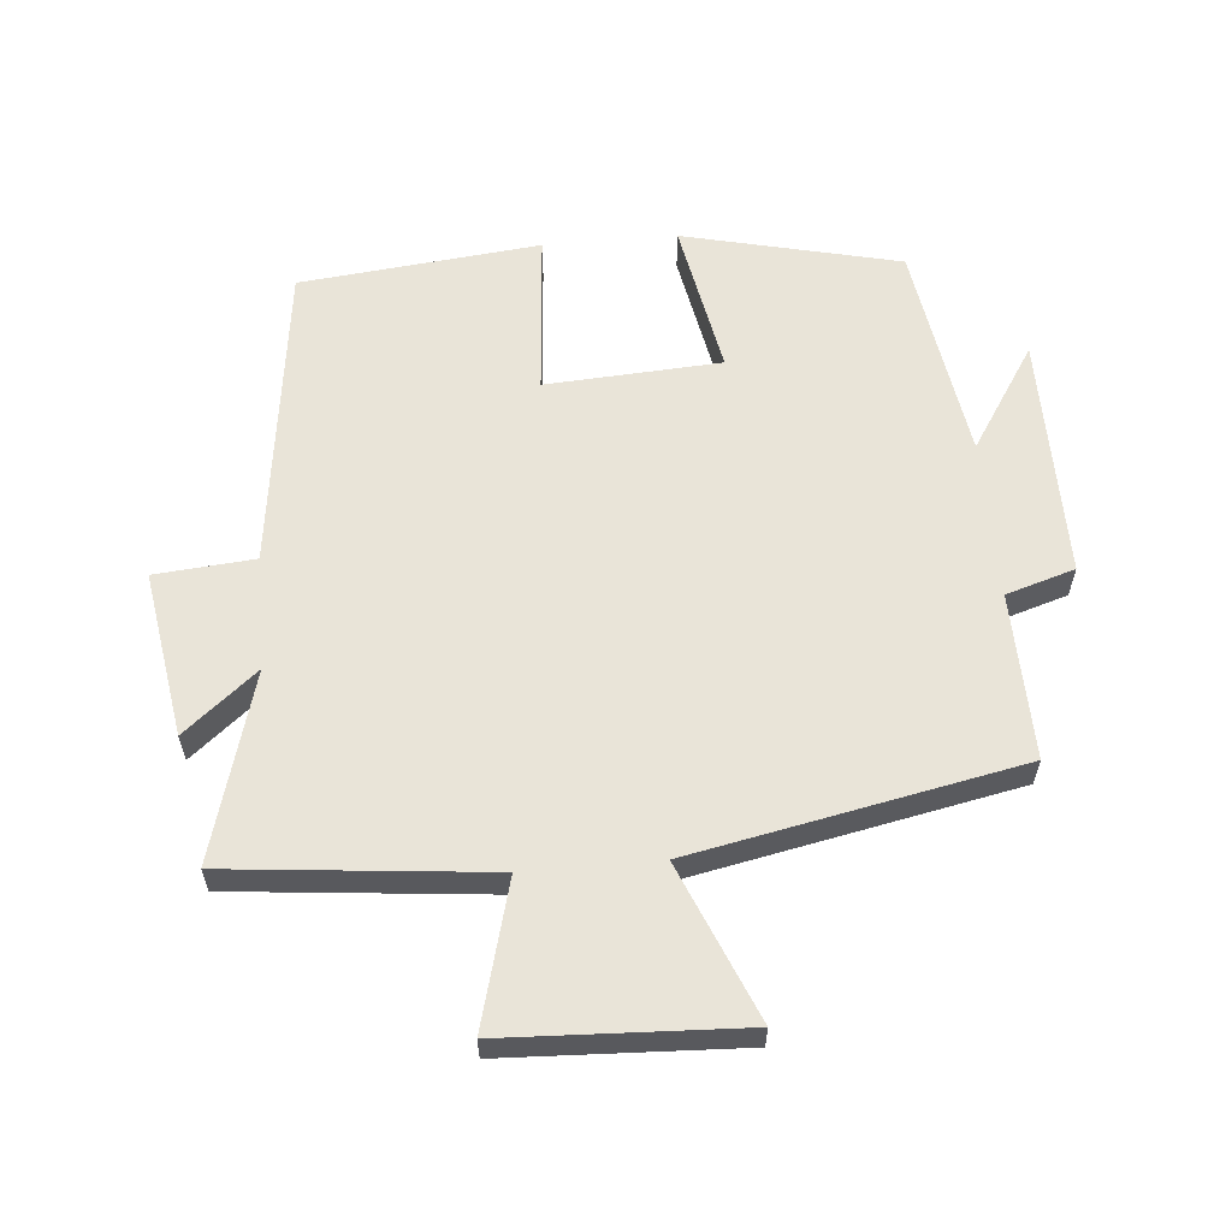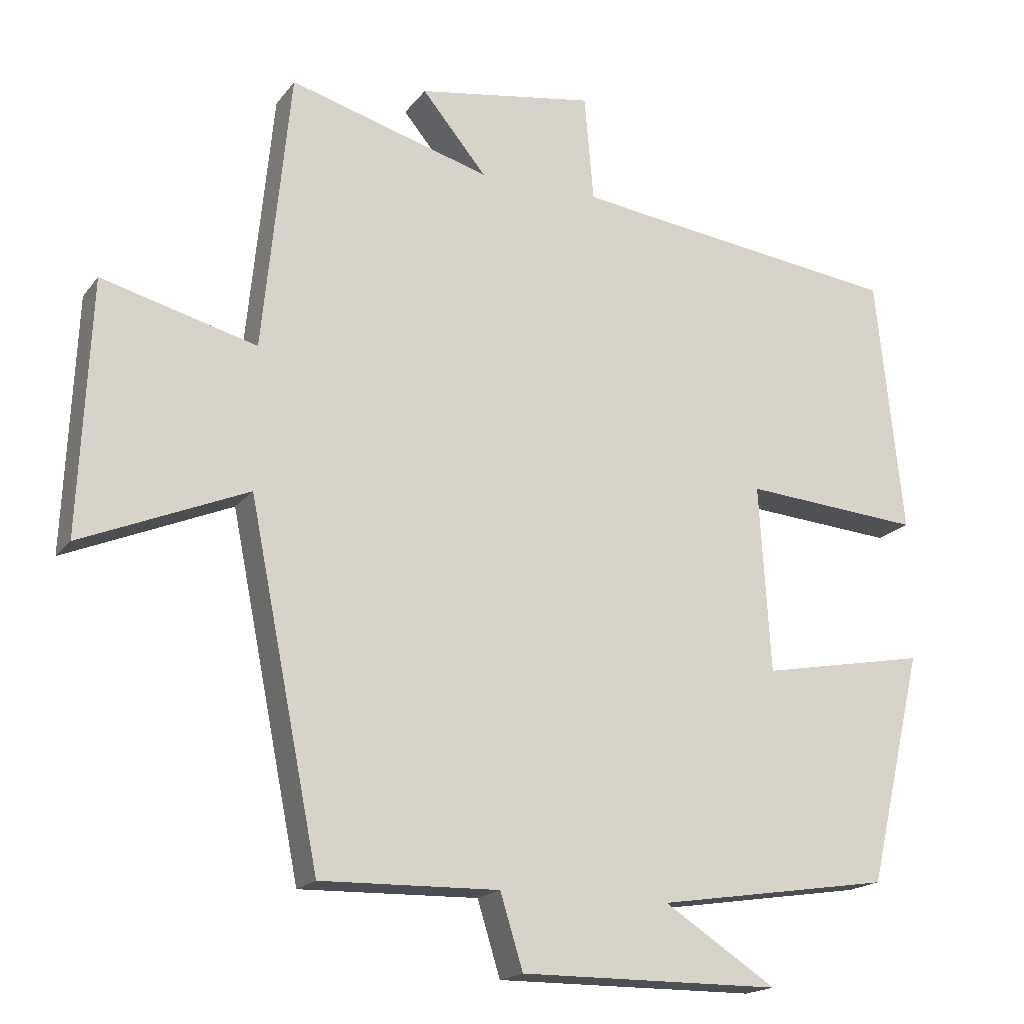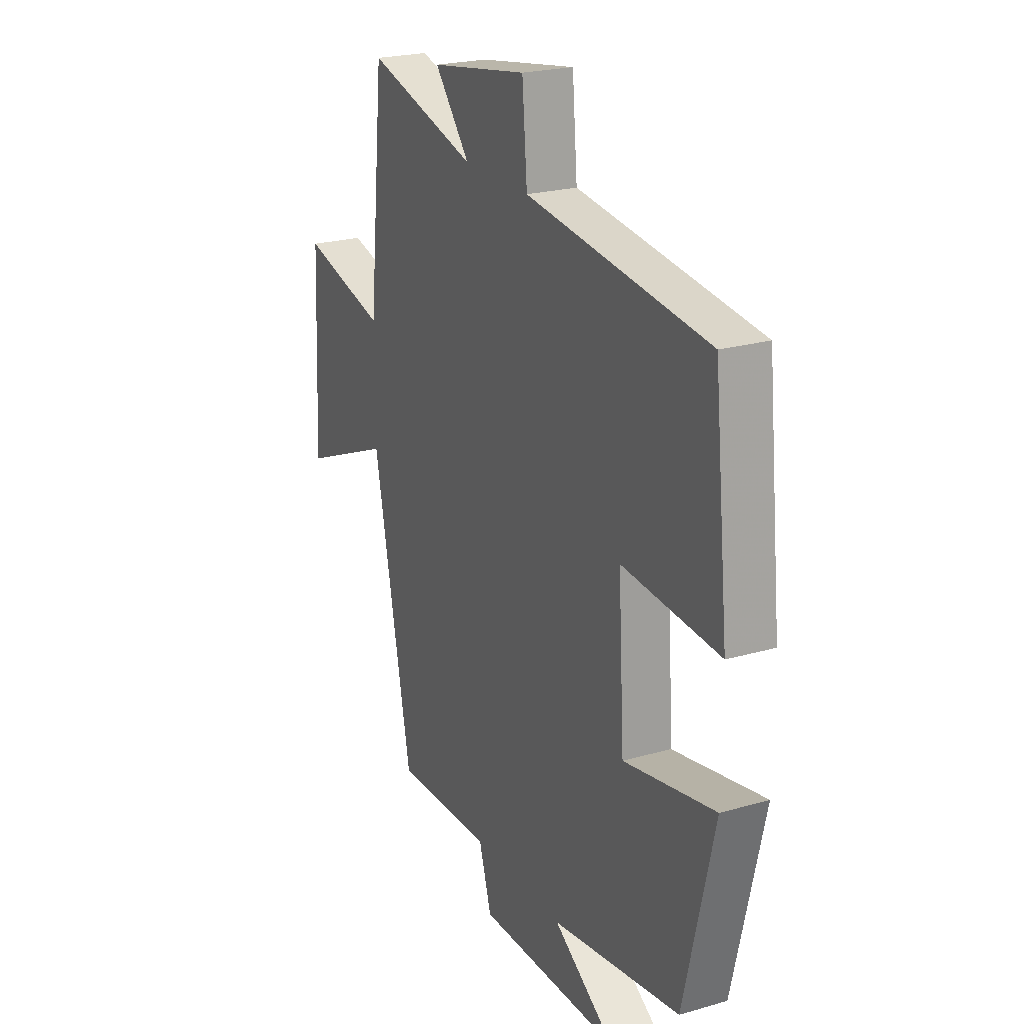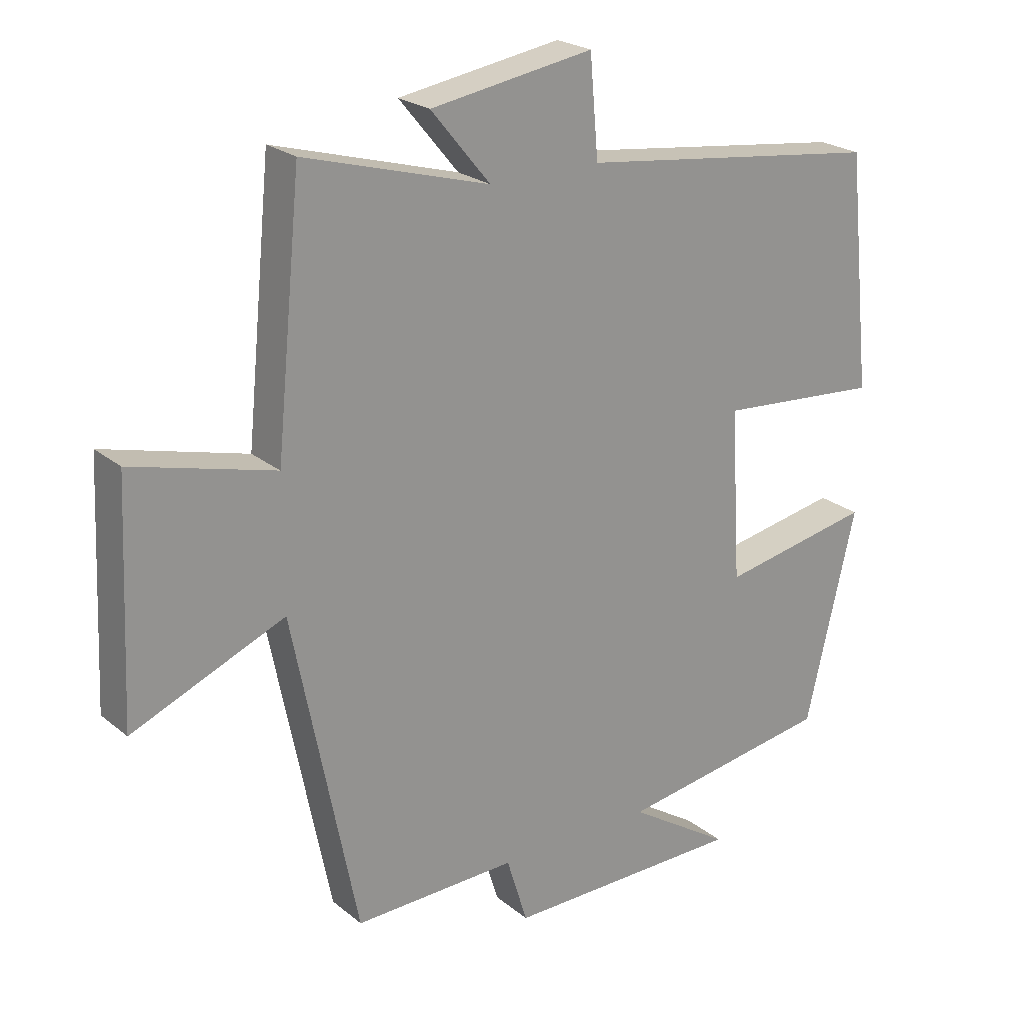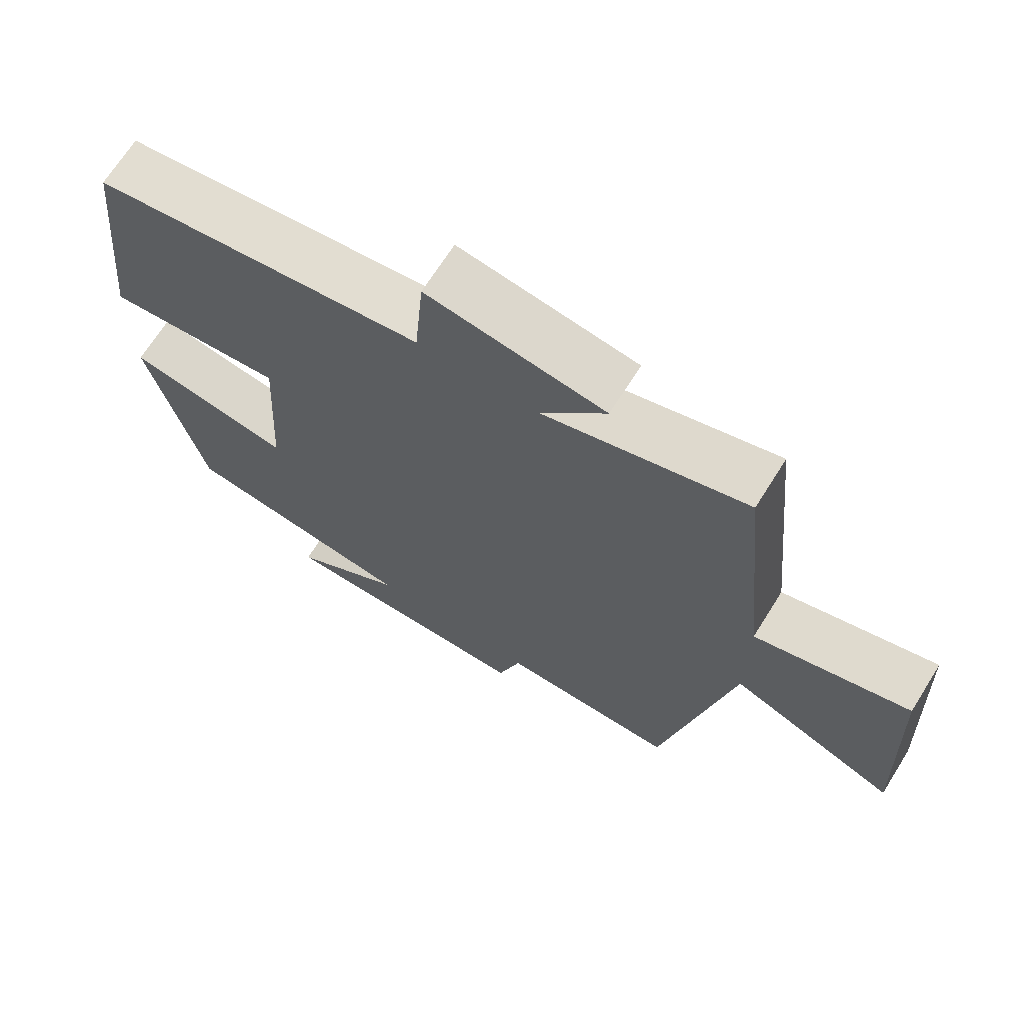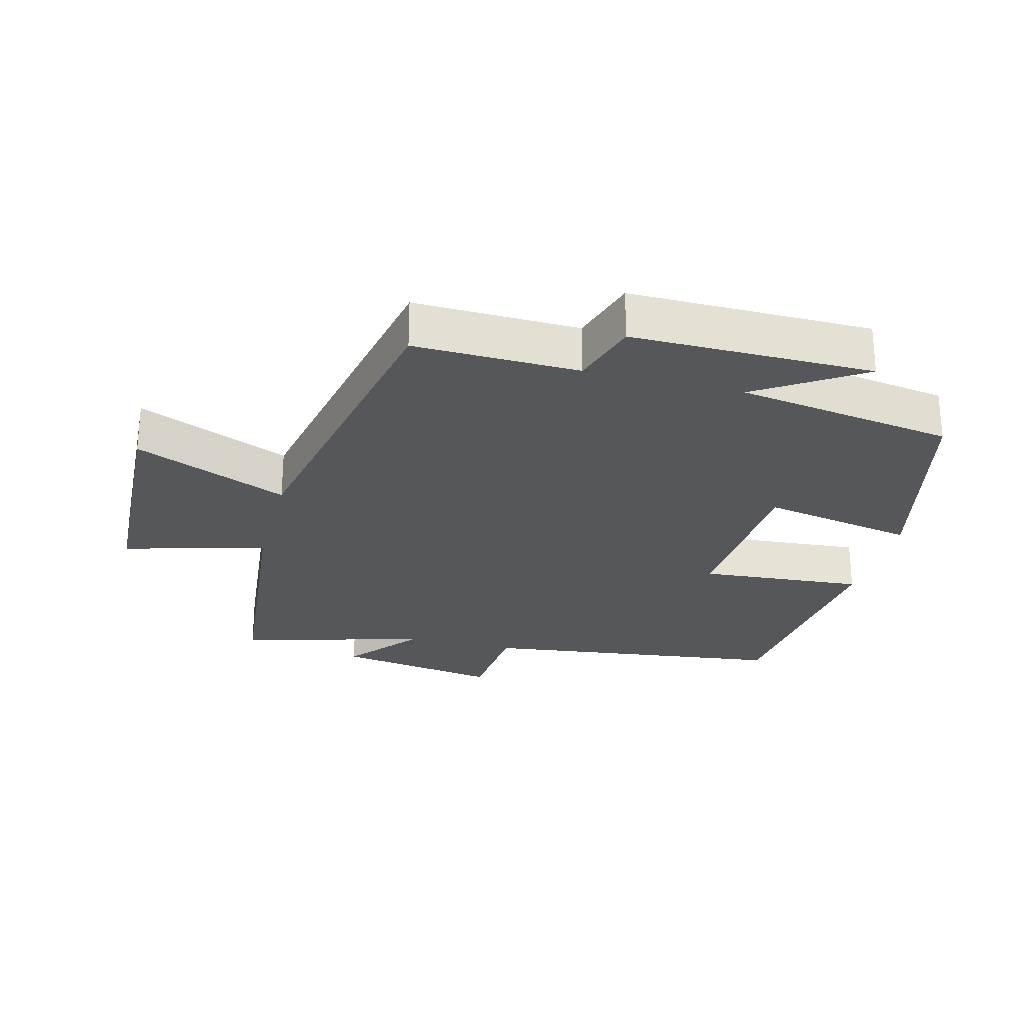
<metadata>
{"format":"obj","ext":"obj","renderer":"f3d","projection":"perspective","resolution":1024,"background":"white","views":[{"elev":59.8,"azim":85.0,"up":"+Y"},{"elev":-18.0,"azim":154.9,"up":"+Z"},{"elev":22.7,"azim":-116.4,"up":"+Z"},{"elev":23.1,"azim":143.5,"up":"+Z"},{"elev":68.7,"azim":32.1,"up":"+Z"},{"elev":-26.5,"azim":165.5,"up":"+Y"}]}
</metadata>
<code>
v 0.461 0.07 0.581
v 0.5 0.07 0.188
v 0.718 0.07 0.246
v 0.734 0.07 -0.11
v 0.5 0.07 -0.012
v 0.401 0.07 -0.506
v 0.15 0.07 -0.5
v 0.118 0.07 -0.604
v -0.25 0.07 -0.602
v -0.092 0.07 -0.5
v -0.423 0.07 -0.449
v -0.5 0.07 -0.122
v -0.266 0.07 -0.166
v -0.25 0.07 0.098
v -0.5 0.07 0.078
v -0.462 0.07 0.44
v 0.005 0.07 0.5
v 0.018 0.07 0.65
v 0.268 0.07 0.61
v 0.177 0.07 0.5
v 0.461 0 0.581
v 0.5 0 0.188
v 0.718 0 0.246
v 0.734 0 -0.11
v 0.5 0 -0.012
v 0.401 0 -0.506
v 0.15 0 -0.5
v 0.118 0 -0.604
v -0.25 0 -0.602
v -0.092 0 -0.5
v -0.423 0 -0.449
v -0.5 0 -0.122
v -0.266 0 -0.166
v -0.25 0 0.098
v -0.5 0 0.078
v -0.462 0 0.44
v 0.005 0 0.5
v 0.018 0 0.65
v 0.268 0 0.61
v 0.177 0 0.5
f 17 18 19 20
f 15 16 17 20
f 14 15 20 1
f 13 14 1 2
f 10 11 12 13
f 10 13 2 3
f 7 8 9 10
f 5 6 7
f 5 7 10
f 3 4 5
f 3 5 10
f 40 39 38 37
f 40 37 36 35
f 21 40 35 34
f 22 21 34 33
f 33 32 31 30
f 23 22 33 30
f 30 29 28 27
f 27 26 25
f 30 27 25
f 25 24 23
f 30 25 23
f 1 21 22 2
f 2 22 23 3
f 3 23 24 4
f 4 24 25 5
f 5 25 26 6
f 6 26 27 7
f 7 27 28 8
f 8 28 29 9
f 9 29 30 10
f 10 30 31 11
f 11 31 32 12
f 12 32 33 13
f 13 33 34 14
f 14 34 35 15
f 15 35 36 16
f 16 36 37 17
f 17 37 38 18
f 18 38 39 19
f 19 39 40 20
f 20 40 21 1

</code>
